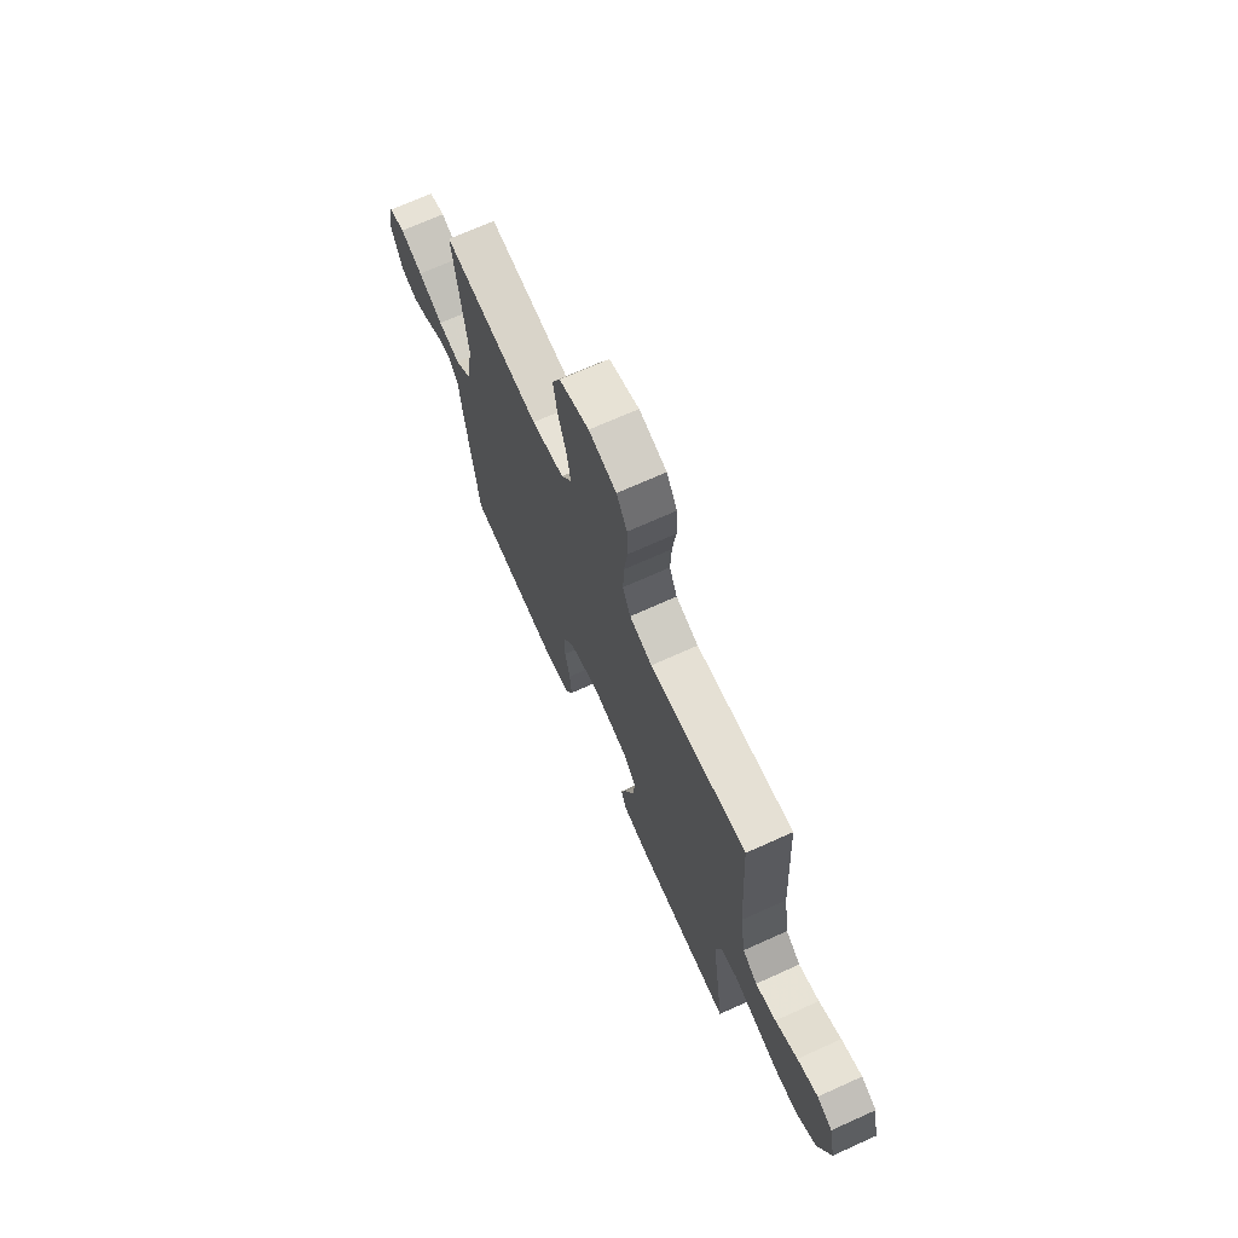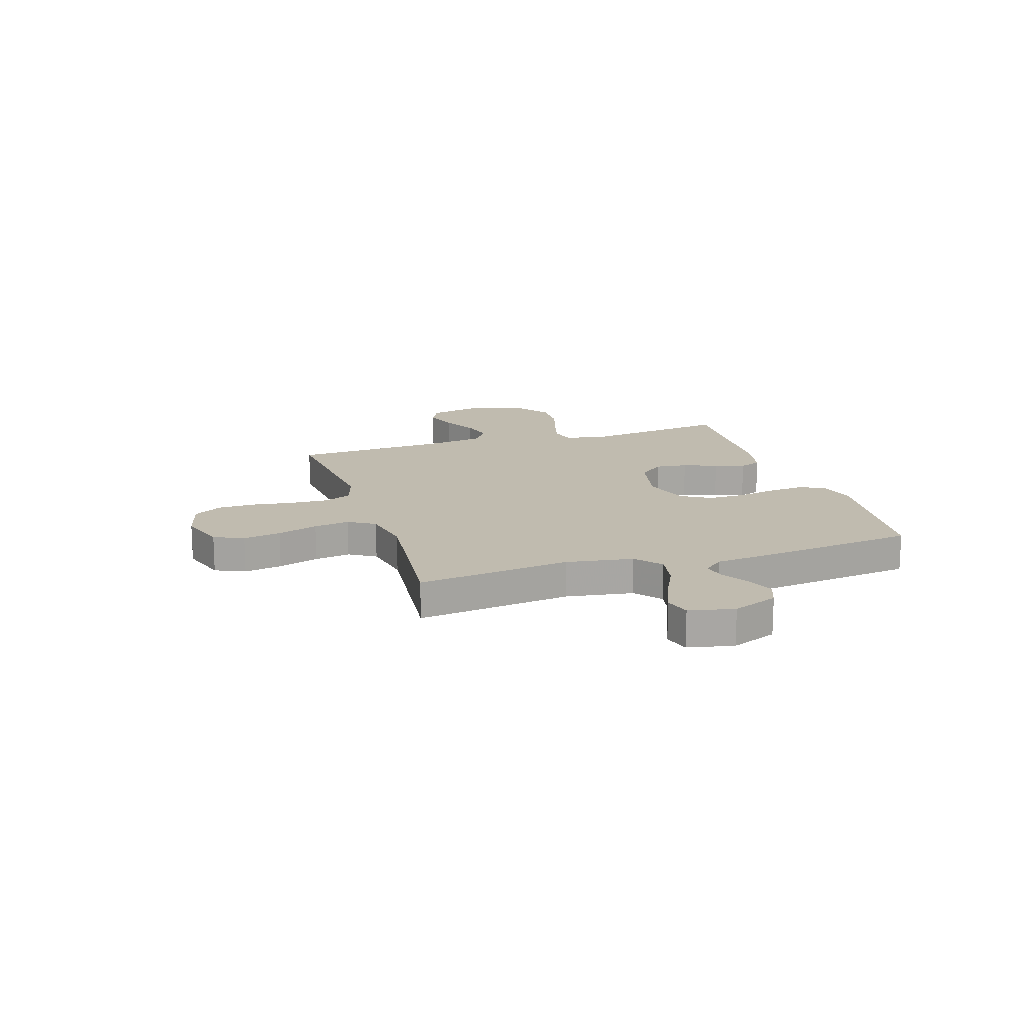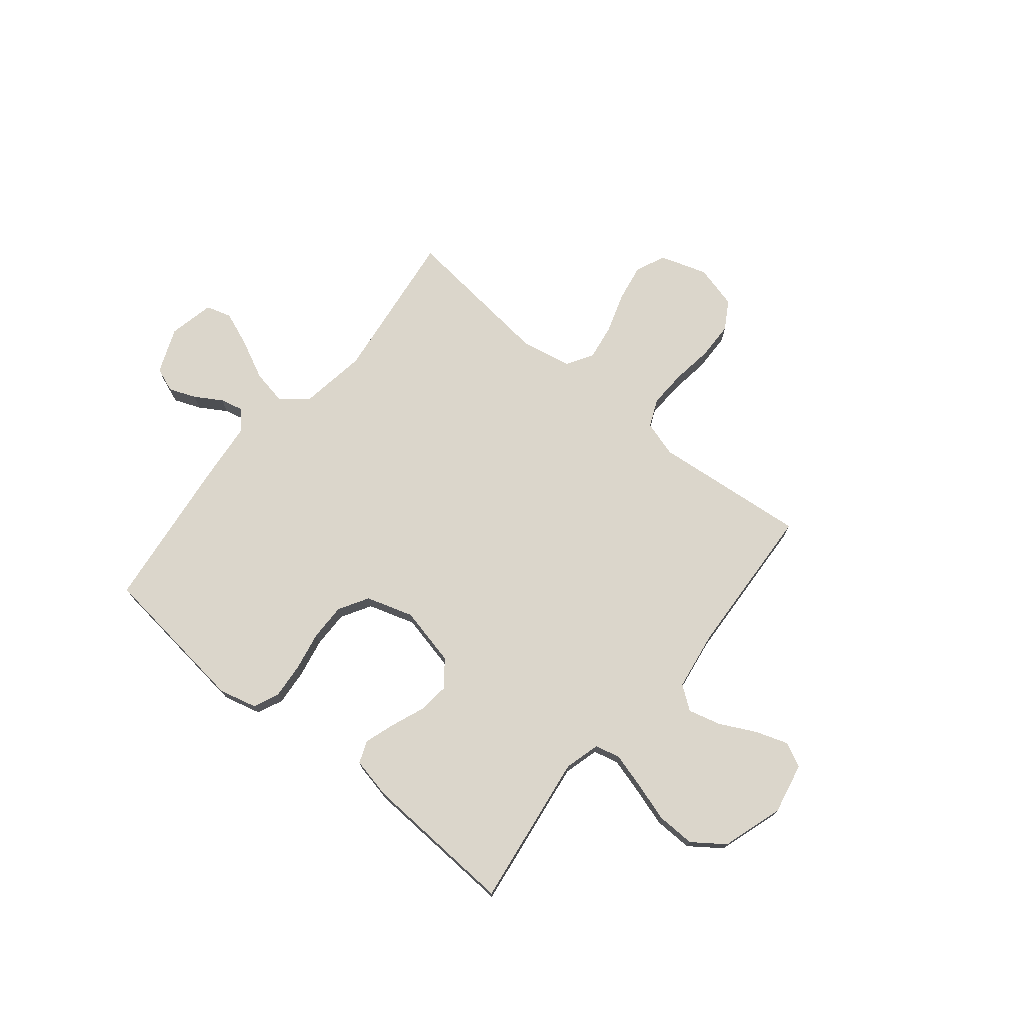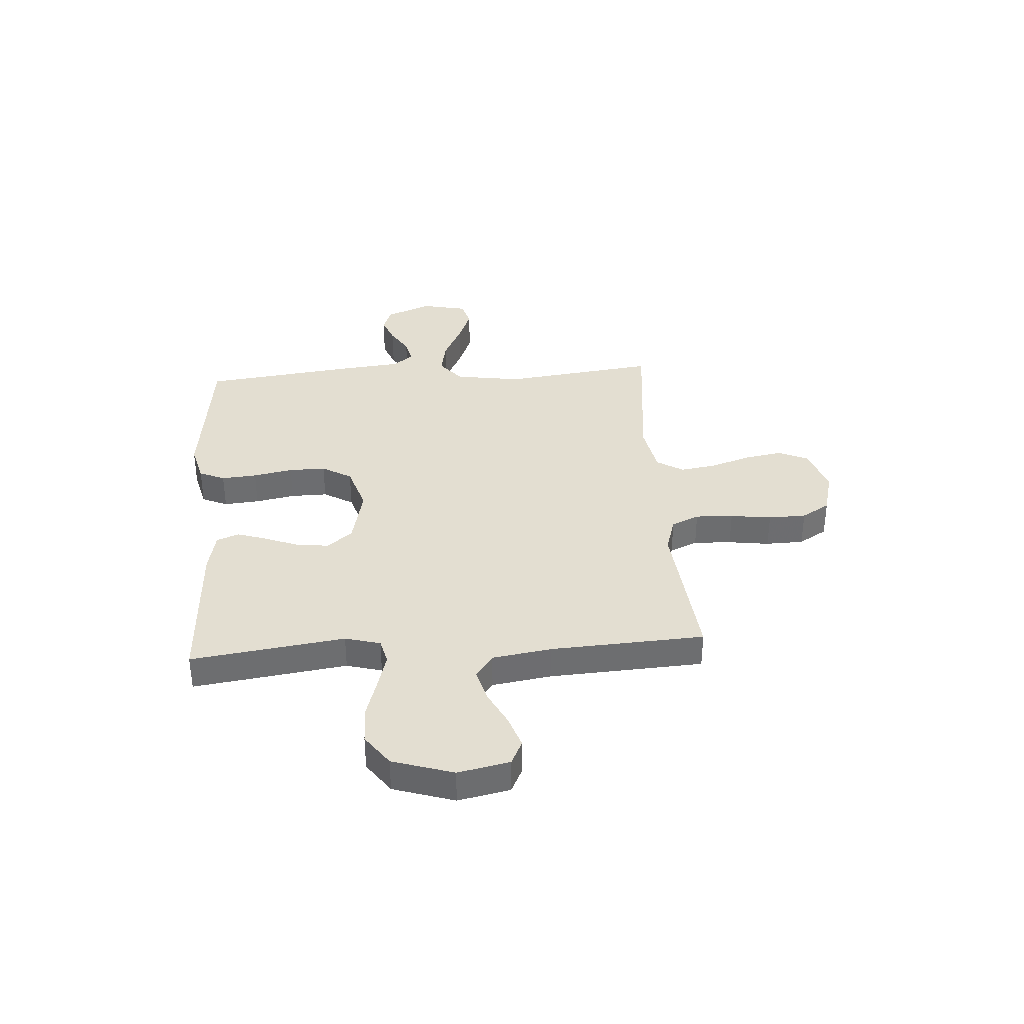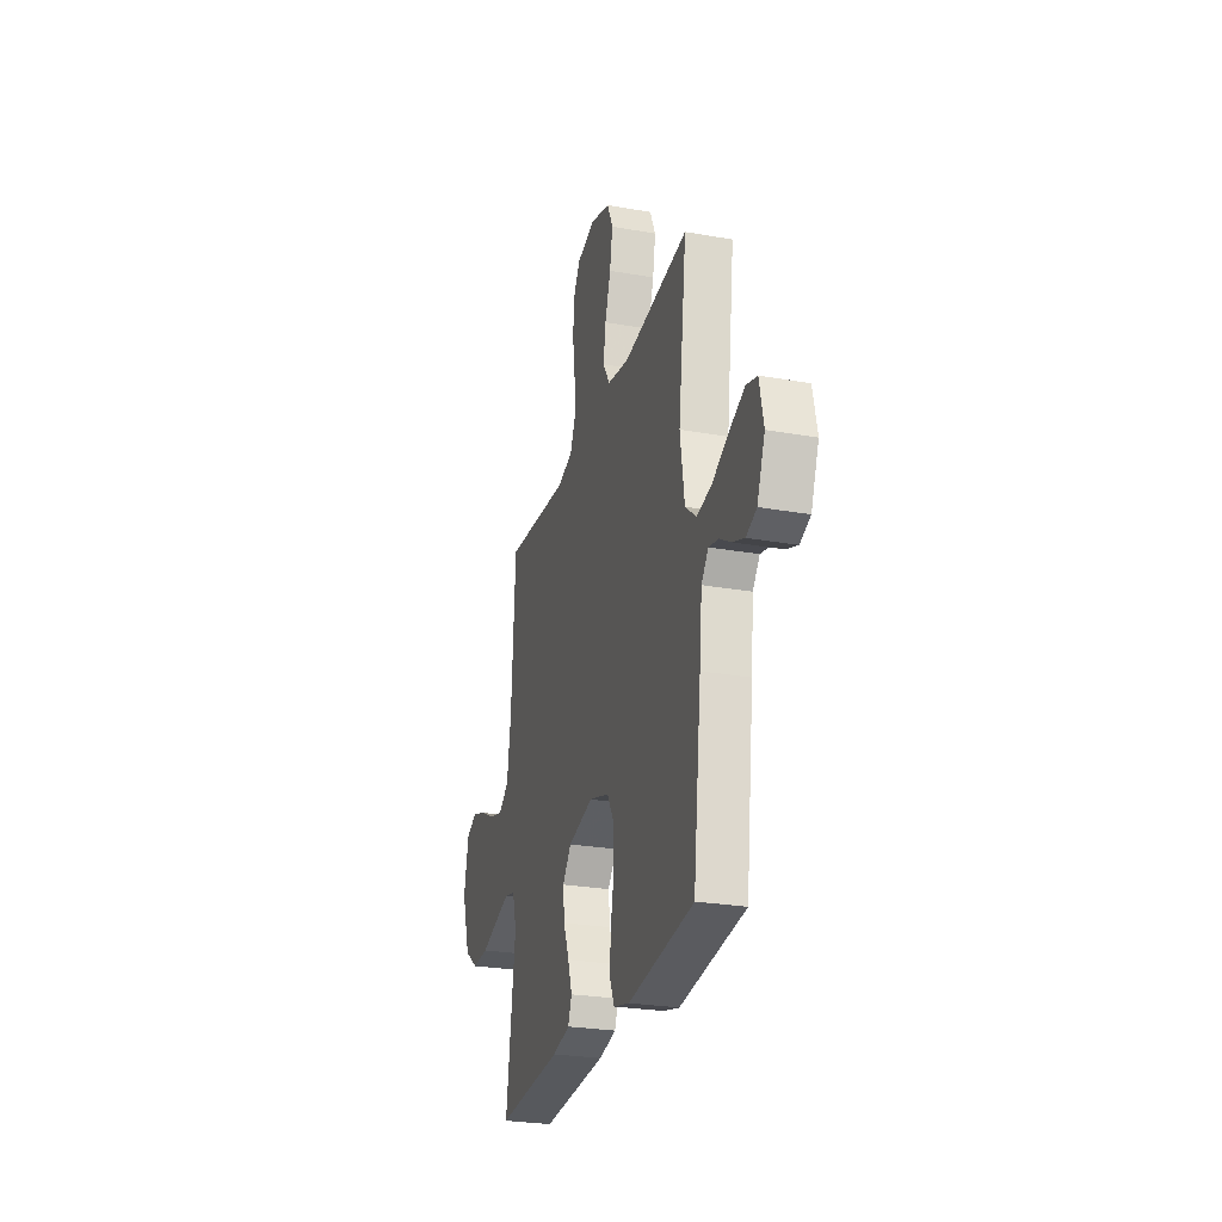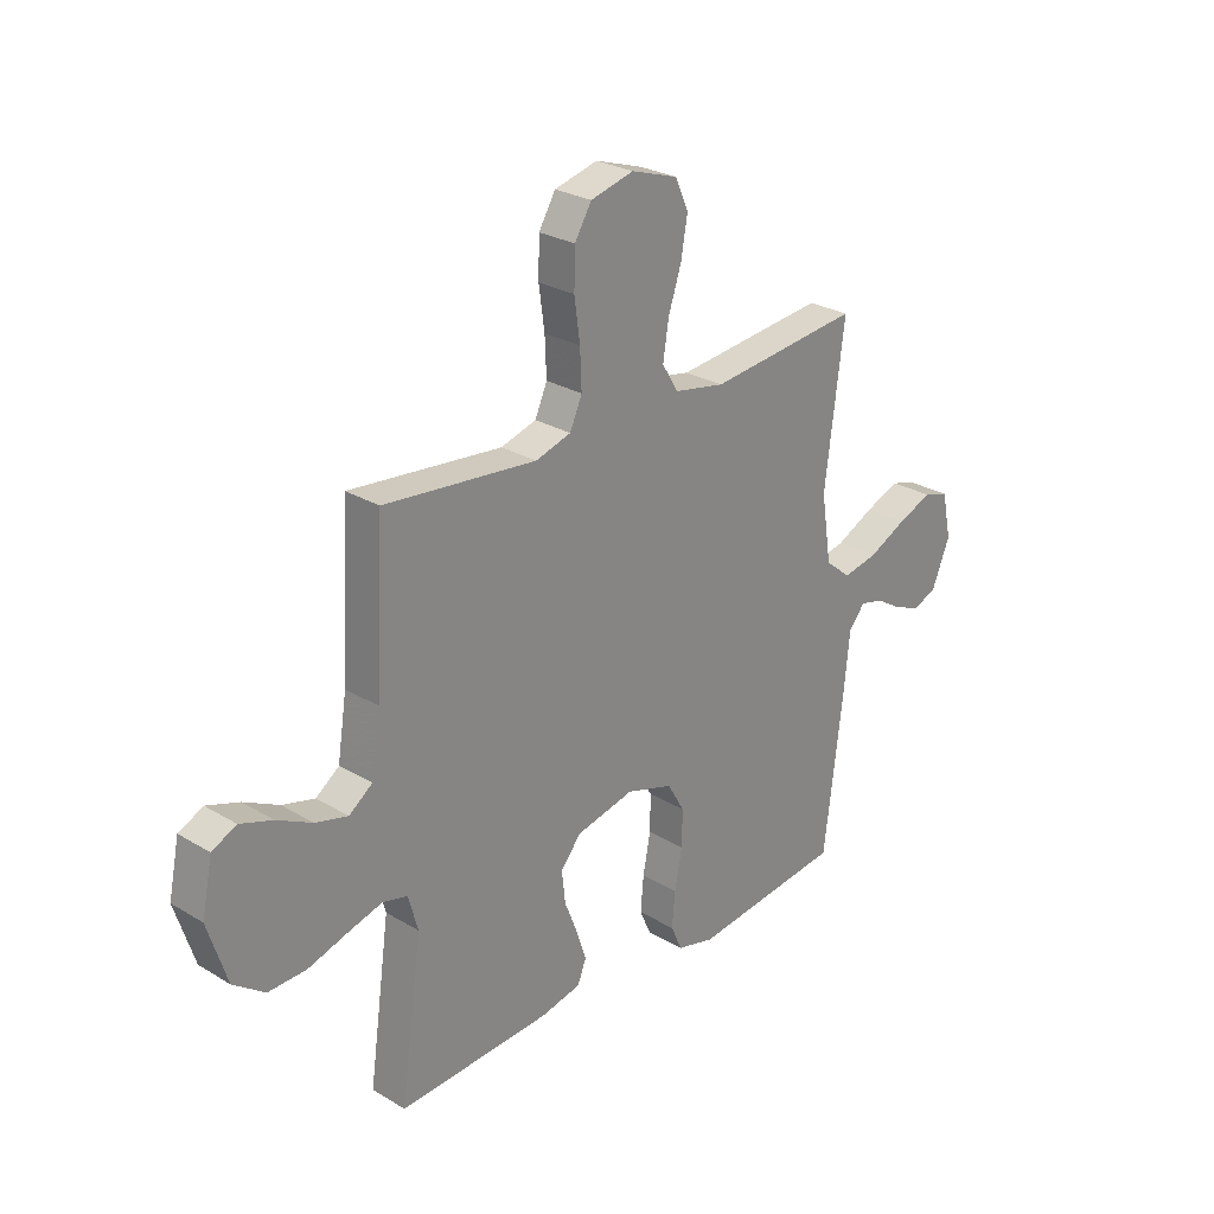
<metadata>
{"format":"obj","ext":"obj","renderer":"f3d","projection":"perspective","resolution":1024,"background":"white","views":[{"elev":69.8,"azim":-114.3,"up":"+Z"},{"elev":16.1,"azim":72.4,"up":"+Y"},{"elev":73.5,"azim":-140.7,"up":"+Y"},{"elev":36.3,"azim":-93.9,"up":"+Y"},{"elev":-26.6,"azim":74.5,"up":"+Z"},{"elev":26.7,"azim":-46.9,"up":"+Z"}]}
</metadata>
<code>
v -0.5 0.07 -0.5
v -0.458 0.07 -0.2
v -0.477 0.07 -0.131
v -0.526 0.07 -0.119
v -0.594 0.07 -0.138
v -0.672 0.07 -0.162
v -0.747 0.07 -0.164
v -0.809 0.07 -0.119
v -0.847 0.07 0
v -0.826 0.07 0.101
v -0.778 0.07 0.124
v -0.714 0.07 0.102
v -0.645 0.07 0.067
v -0.581 0.07 0.05
v -0.535 0.07 0.084
v -0.517 0.07 0.2
v -0.5 0.07 0.5
v -0.2 0.07 0.47
v -0.13 0.07 0.491
v -0.106 0.07 0.545
v -0.109 0.07 0.619
v -0.12 0.07 0.699
v -0.118 0.07 0.773
v -0.085 0.07 0.828
v 0 0.07 0.85
v 0.092 0.07 0.82
v 0.118 0.07 0.762
v 0.105 0.07 0.688
v 0.079 0.07 0.609
v 0.068 0.07 0.539
v 0.1 0.07 0.487
v 0.2 0.07 0.468
v 0.5 0.07 0.5
v 0.462 0.07 0.2
v 0.482 0.07 0.069
v 0.533 0.07 0.027
v 0.602 0.07 0.04
v 0.678 0.07 0.077
v 0.747 0.07 0.104
v 0.797 0.07 0.089
v 0.816 0.07 0
v 0.78 0.07 -0.089
v 0.732 0.07 -0.107
v 0.679 0.07 -0.086
v 0.627 0.07 -0.054
v 0.581 0.07 -0.043
v 0.549 0.07 -0.082
v 0.537 0.07 -0.2
v 0.5 0.07 -0.5
v 0.2 0.07 -0.535
v 0.126 0.07 -0.516
v 0.104 0.07 -0.466
v 0.11 0.07 -0.397
v 0.125 0.07 -0.32
v 0.126 0.07 -0.248
v 0.092 0.07 -0.19
v 0 0.07 -0.161
v -0.115 0.07 -0.187
v -0.155 0.07 -0.236
v -0.148 0.07 -0.299
v -0.122 0.07 -0.365
v -0.103 0.07 -0.424
v -0.12 0.07 -0.467
v -0.2 0.07 -0.484
v -0.5 0 -0.5
v -0.458 0 -0.2
v -0.477 0 -0.131
v -0.526 0 -0.119
v -0.594 0 -0.138
v -0.672 0 -0.162
v -0.747 0 -0.164
v -0.809 0 -0.119
v -0.847 0 0
v -0.826 0 0.101
v -0.778 0 0.124
v -0.714 0 0.102
v -0.645 0 0.067
v -0.581 0 0.05
v -0.535 0 0.084
v -0.517 0 0.2
v -0.5 0 0.5
v -0.2 0 0.47
v -0.13 0 0.491
v -0.106 0 0.545
v -0.109 0 0.619
v -0.12 0 0.699
v -0.118 0 0.773
v -0.085 0 0.828
v 0 0 0.85
v 0.092 0 0.82
v 0.118 0 0.762
v 0.105 0 0.688
v 0.079 0 0.609
v 0.068 0 0.539
v 0.1 0 0.487
v 0.2 0 0.468
v 0.5 0 0.5
v 0.462 0 0.2
v 0.482 0 0.069
v 0.533 0 0.027
v 0.602 0 0.04
v 0.678 0 0.077
v 0.747 0 0.104
v 0.797 0 0.089
v 0.816 0 0
v 0.78 0 -0.089
v 0.732 0 -0.107
v 0.679 0 -0.086
v 0.627 0 -0.054
v 0.581 0 -0.043
v 0.549 0 -0.082
v 0.537 0 -0.2
v 0.5 0 -0.5
v 0.2 0 -0.535
v 0.126 0 -0.516
v 0.104 0 -0.466
v 0.11 0 -0.397
v 0.125 0 -0.32
v 0.126 0 -0.248
v 0.092 0 -0.19
v 0 0 -0.161
v -0.115 0 -0.187
v -0.155 0 -0.236
v -0.148 0 -0.299
v -0.122 0 -0.365
v -0.103 0 -0.424
v -0.12 0 -0.467
v -0.2 0 -0.484
f 63 64 1 2
f 60 61 62 63
f 60 63 2 3
f 59 60 3
f 58 59 3
f 57 58 3 4
f 51 52 53 54
f 51 54 55
f 50 51 55
f 47 48 49 50
f 47 50 55
f 46 47 55 56
f 42 43 44 45
f 42 45 46
f 41 42 46
f 40 41 46
f 37 38 39 40
f 37 40 46 56
f 32 33 34
f 31 32 34 35
f 26 27 28 29
f 26 29 30
f 25 26 30
f 24 25 30
f 21 22 23 24
f 20 21 24 30
f 19 20 30 31
f 16 17 18
f 15 16 18 19
f 10 11 12 13
f 10 13 14
f 9 10 14
f 8 9 14
f 5 6 7 8
f 4 5 8 14
f 57 4 14 15
f 36 37 56 57
f 35 36 57 15
f 15 19 31 35
f 66 65 128 127
f 127 126 125 124
f 67 66 127 124
f 67 124 123
f 67 123 122
f 68 67 122 121
f 118 117 116 115
f 119 118 115
f 119 115 114
f 114 113 112 111
f 119 114 111
f 120 119 111 110
f 109 108 107 106
f 110 109 106
f 110 106 105
f 110 105 104
f 104 103 102 101
f 120 110 104 101
f 98 97 96
f 99 98 96 95
f 93 92 91 90
f 94 93 90
f 94 90 89
f 94 89 88
f 88 87 86 85
f 94 88 85 84
f 95 94 84 83
f 82 81 80
f 83 82 80 79
f 77 76 75 74
f 78 77 74
f 78 74 73
f 78 73 72
f 72 71 70 69
f 78 72 69 68
f 79 78 68 121
f 121 120 101 100
f 79 121 100 99
f 99 95 83 79
f 1 65 66 2
f 2 66 67 3
f 3 67 68 4
f 4 68 69 5
f 5 69 70 6
f 6 70 71 7
f 7 71 72 8
f 8 72 73 9
f 9 73 74 10
f 10 74 75 11
f 11 75 76 12
f 12 76 77 13
f 13 77 78 14
f 14 78 79 15
f 15 79 80 16
f 16 80 81 17
f 17 81 82 18
f 18 82 83 19
f 19 83 84 20
f 20 84 85 21
f 21 85 86 22
f 22 86 87 23
f 23 87 88 24
f 24 88 89 25
f 25 89 90 26
f 26 90 91 27
f 27 91 92 28
f 28 92 93 29
f 29 93 94 30
f 30 94 95 31
f 31 95 96 32
f 32 96 97 33
f 33 97 98 34
f 34 98 99 35
f 35 99 100 36
f 36 100 101 37
f 37 101 102 38
f 38 102 103 39
f 39 103 104 40
f 40 104 105 41
f 41 105 106 42
f 42 106 107 43
f 43 107 108 44
f 44 108 109 45
f 45 109 110 46
f 46 110 111 47
f 47 111 112 48
f 48 112 113 49
f 49 113 114 50
f 50 114 115 51
f 51 115 116 52
f 52 116 117 53
f 53 117 118 54
f 54 118 119 55
f 55 119 120 56
f 56 120 121 57
f 57 121 122 58
f 58 122 123 59
f 59 123 124 60
f 60 124 125 61
f 61 125 126 62
f 62 126 127 63
f 63 127 128 64
f 64 128 65 1

</code>
